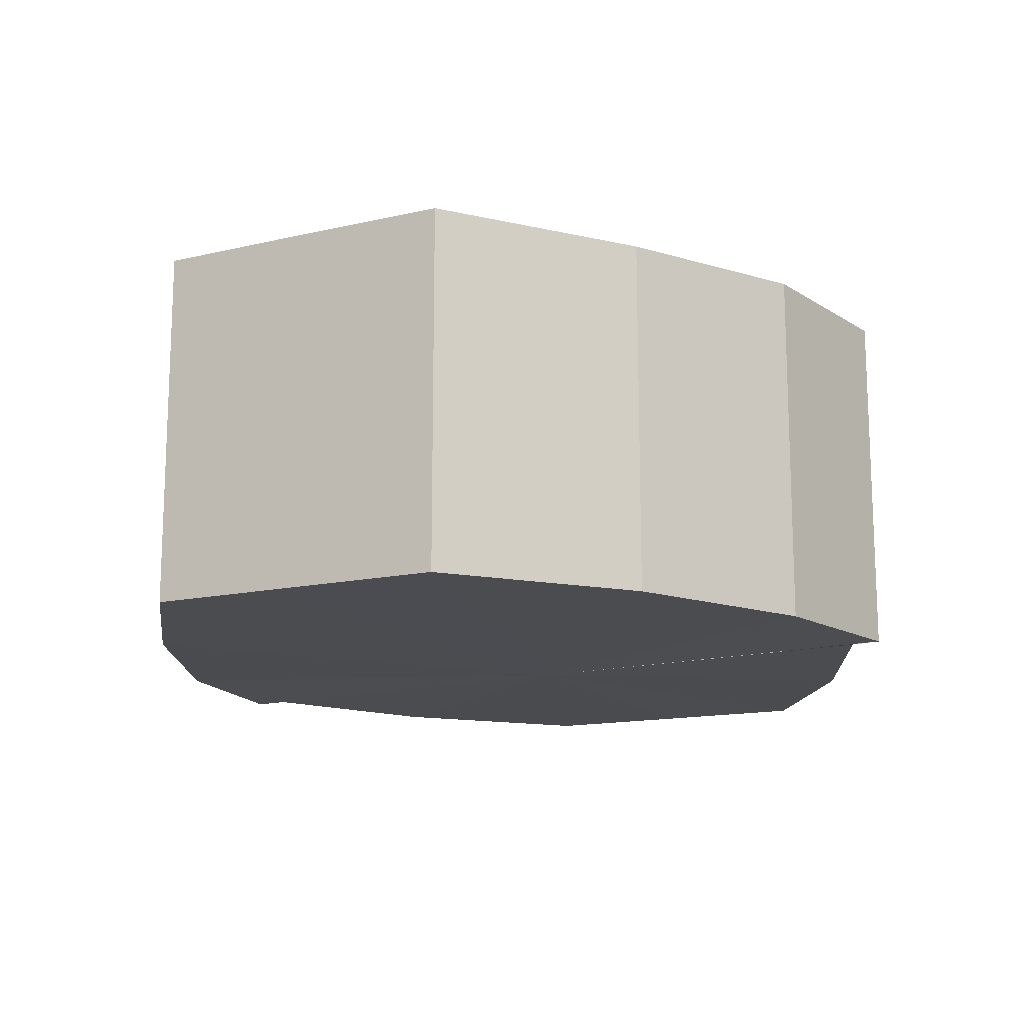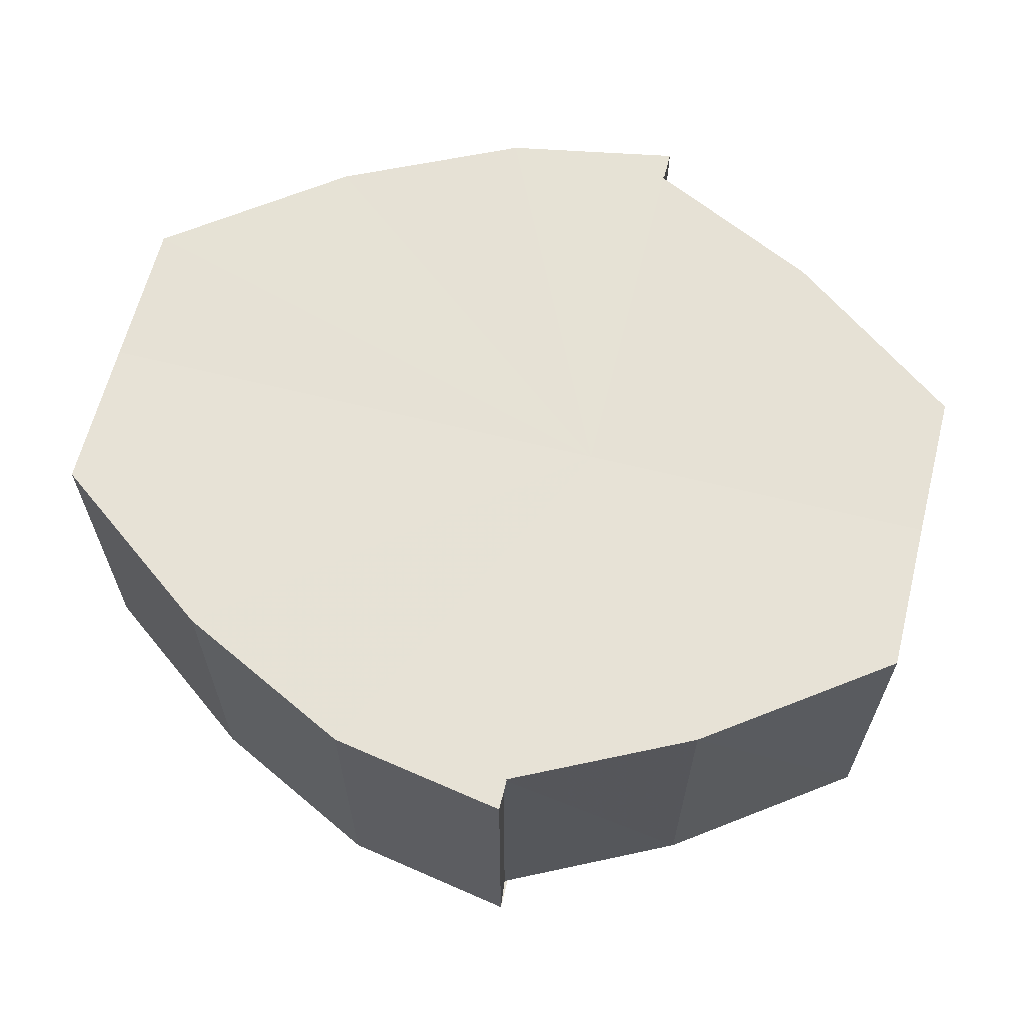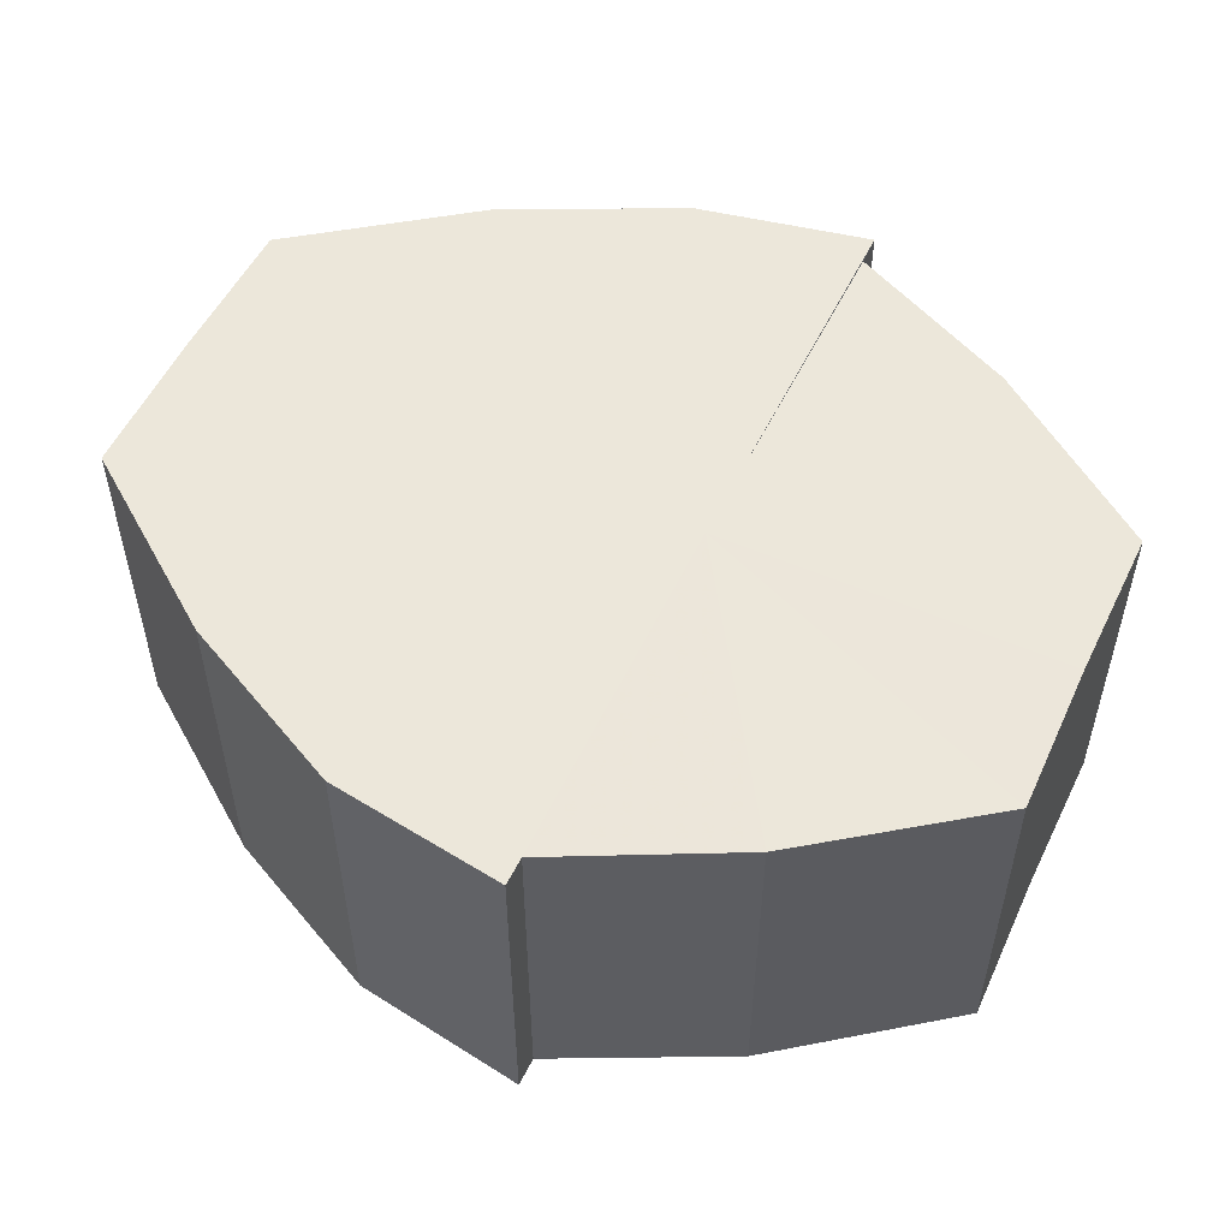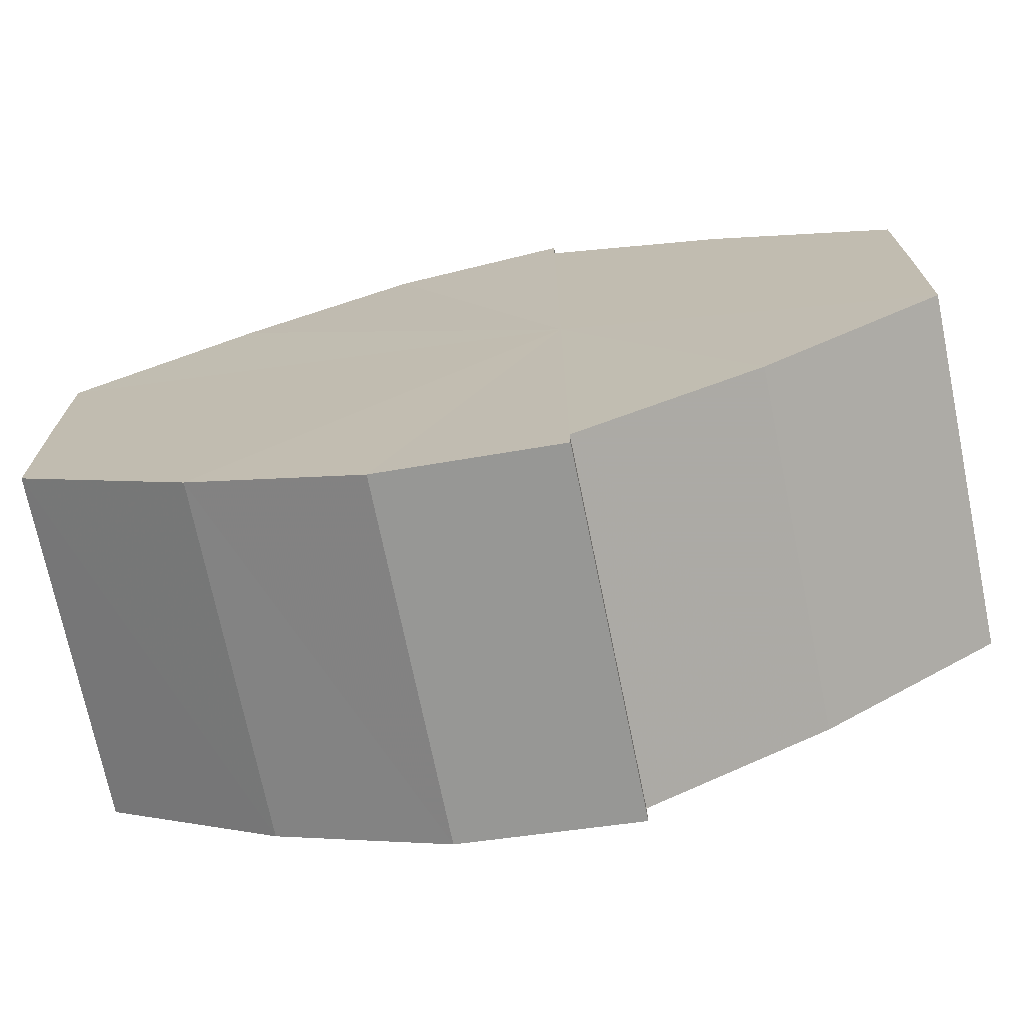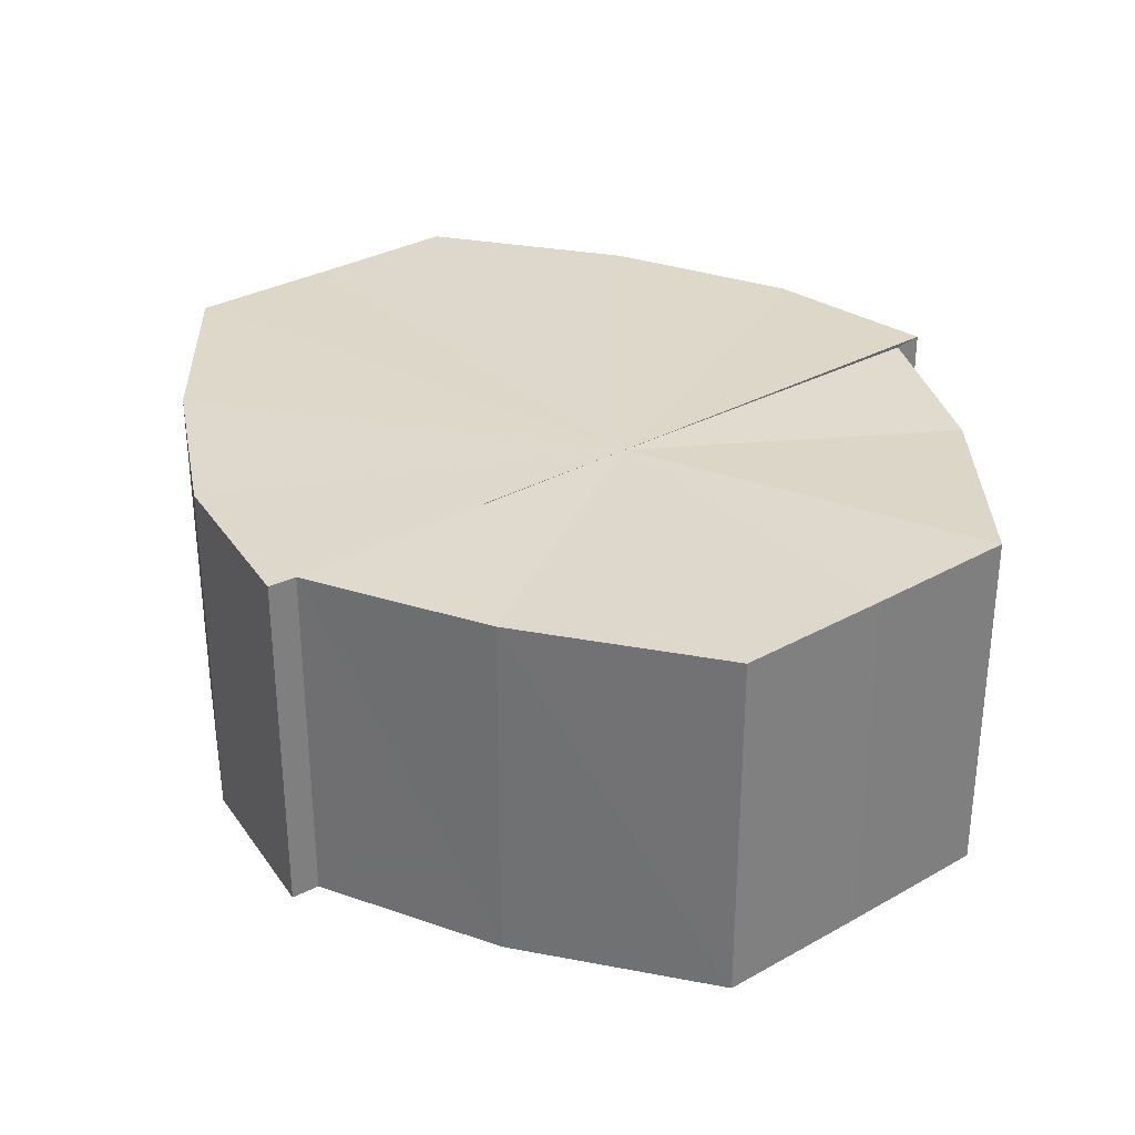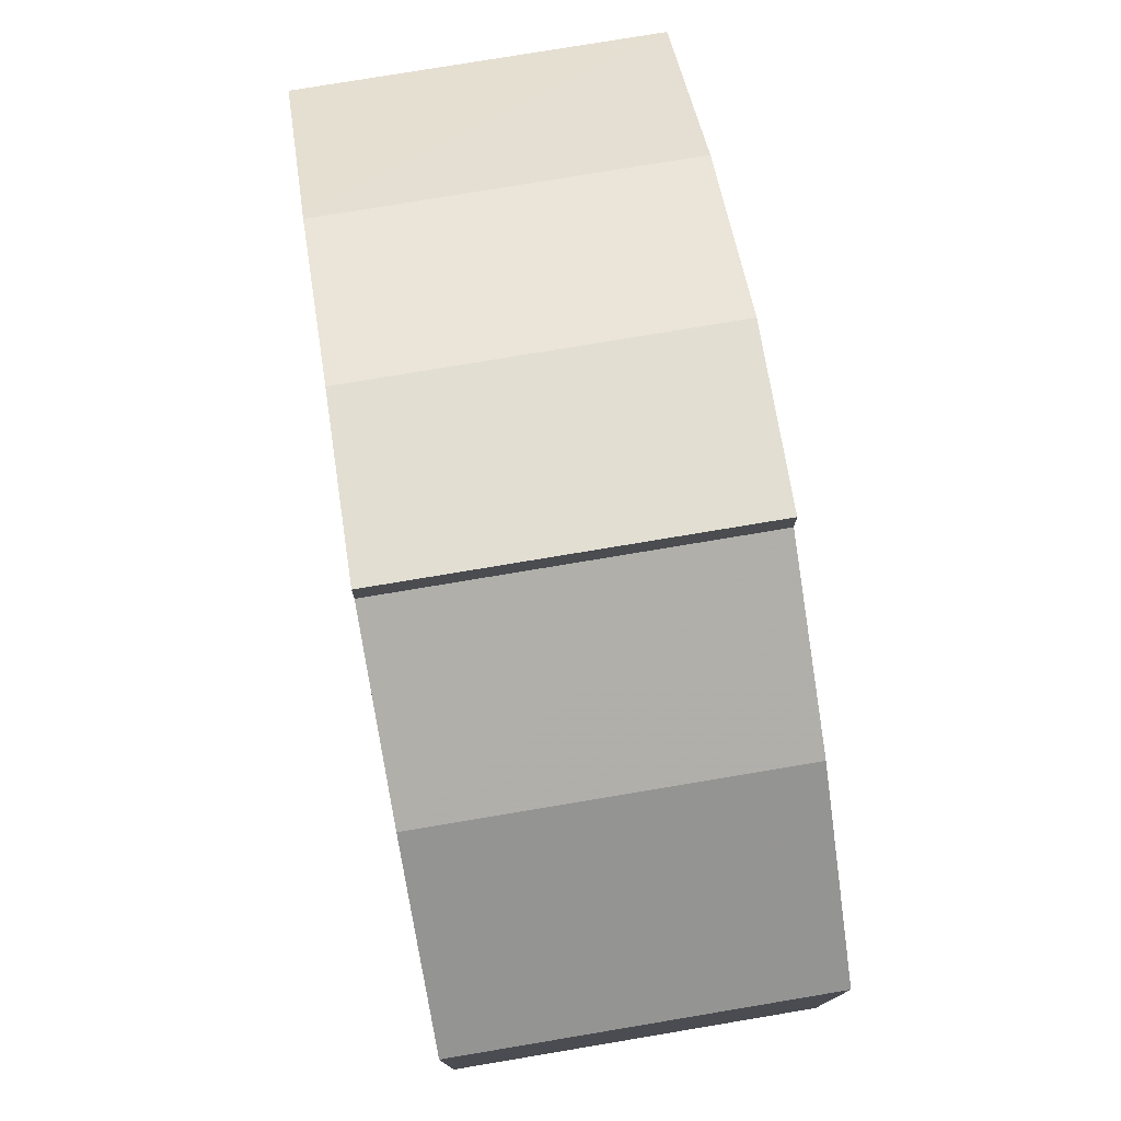
<metadata>
{"format":"obj","ext":"obj","renderer":"f3d","projection":"perspective","resolution":1024,"background":"white","views":[{"elev":-14.8,"azim":118.2,"up":"+Y"},{"elev":63.9,"azim":-165.9,"up":"+Y"},{"elev":53.2,"azim":-154.9,"up":"+Y"},{"elev":-71.9,"azim":-168.3,"up":"+Z"},{"elev":31.6,"azim":-127.9,"up":"+Y"},{"elev":77.0,"azim":-99.4,"up":"+Z"}]}
</metadata>
<code>
o 15404
v 2221 1869 14.29
v 2221 1869 14.3
v 2221 1869 14.29
v 2221 1869 14.29
v 2221 1869 14.3
v 2221 1869 14.3
v 2221 1869 14.3
v 2221 1869 14.31
v 2221 1869 14.3
v 2221 1869 14.32
v 2221 1869 14.31
v 2221 1869 14.33
v 2221 1869 14.32
v 2221 1869 14.33
v 2221 1869 14.33
v 2221 1869 14.34
v 2221 1869 14.33
v 2221 1869 14.3
v 2221 1869 14.3
v 2221 1869 14.3
v 2221 1869 14.31
v 2221 1869 14.31
v 2221 1869 14.32
v 2221 1869 14.32
v 2221 1869 14.33
v 2221 1869 14.33
v 2221 1869 14.33
v 2221 1869 14.33
v 2221 1869 14.34
v 2221 1869 14.34
v 2221 1869 14.34
v 2221 1869 14.34
v 2221 1869 14.34
v 2221 1869 14.34
v 2221 1869 14.32
v 2221 1869 14.34
v 2221 1869 14.33
v 2221 1869 14.33
v 2221 1869 14.32
v 2221 1869 14.31
v 2221 1869 14.3
v 2221 1869 14.3
v 2221 1869 14.29
v 2221 1869 14.3
v 2221 1869 14.29
v 2221 1869 14.3
v 2221 1869 14.3
v 2221 1869 14.31
v 2221 1869 14.3
v 2221 1869 14.32
v 2221 1869 14.31
v 2221 1869 14.33
v 2221 1869 14.32
v 2221 1869 14.33
v 2221 1869 14.33
v 2221 1869 14.34
v 2221 1869 14.33
v 2221 1869 14.34
v 2221 1869 14.34
v 2221 1869 14.34
v 2221 1869 14.34
v 2221 1869 14.33
v 2221 1869 14.34
v 2221 1869 14.33
v 2221 1869 14.33
v 2221 1869 14.32
v 2221 1869 14.33
v 2221 1869 14.31
v 2221 1869 14.32
v 2221 1869 14.3
v 2221 1869 14.31
v 2221 1869 14.3
v 2221 1869 14.3
v 2221 1869 14.29
v 2221 1869 14.3
v 2221 1869 14.3
v 2221 1869 14.3
v 2221 1869 14.31
v 2221 1869 14.32
v 2221 1869 14.33
v 2221 1869 14.33
v 2221 1869 14.34
v 2221 1869 14.32
v 2221 1869 14.3
v 2221 1869 14.3
v 2221 1869 14.31
v 2221 1869 14.32
v 2221 1869 14.33
v 2221 1869 14.33
v 2221 1869 14.34
v 2221 1869 14.3
v 2221 1869 14.29
v 2221 1869 14.3
v 2221 1869 14.31
v 2221 1869 14.32
v 2221 1869 14.33
v 2221 1869 14.33
v 2221 1869 14.34
f 1 2 3
f 4 2 5
f 6 7 5
f 7 8 9
f 8 10 11
f 10 12 13
f 12 14 15
f 14 16 17
f 18 19 20
f 20 21 22
f 22 23 24
f 24 25 26
f 26 27 28
f 28 29 30
f 29 31 32
f 32 33 34
f 35 36 33
f 35 37 36
f 35 38 37
f 35 39 38
f 35 40 39
f 35 41 40
f 35 42 41
f 35 43 42
f 44 43 45
f 46 47 44
f 48 49 46
f 50 51 48
f 52 53 50
f 54 55 52
f 56 57 54
f 58 59 56
f 60 61 58
f 61 62 63
f 62 64 65
f 64 66 67
f 66 68 69
f 68 70 71
f 70 72 73
f 72 74 75
f 35 76 77
f 35 78 76
f 35 79 78
f 35 80 79
f 35 81 80
f 35 82 81
f 83 84 85
f 83 85 86
f 83 86 87
f 83 87 88
f 83 88 89
f 83 89 90
f 83 91 92
f 83 93 91
f 83 94 93
f 83 95 94
f 83 96 95
f 83 97 96
f 83 98 97
f 83 34 98

</code>
